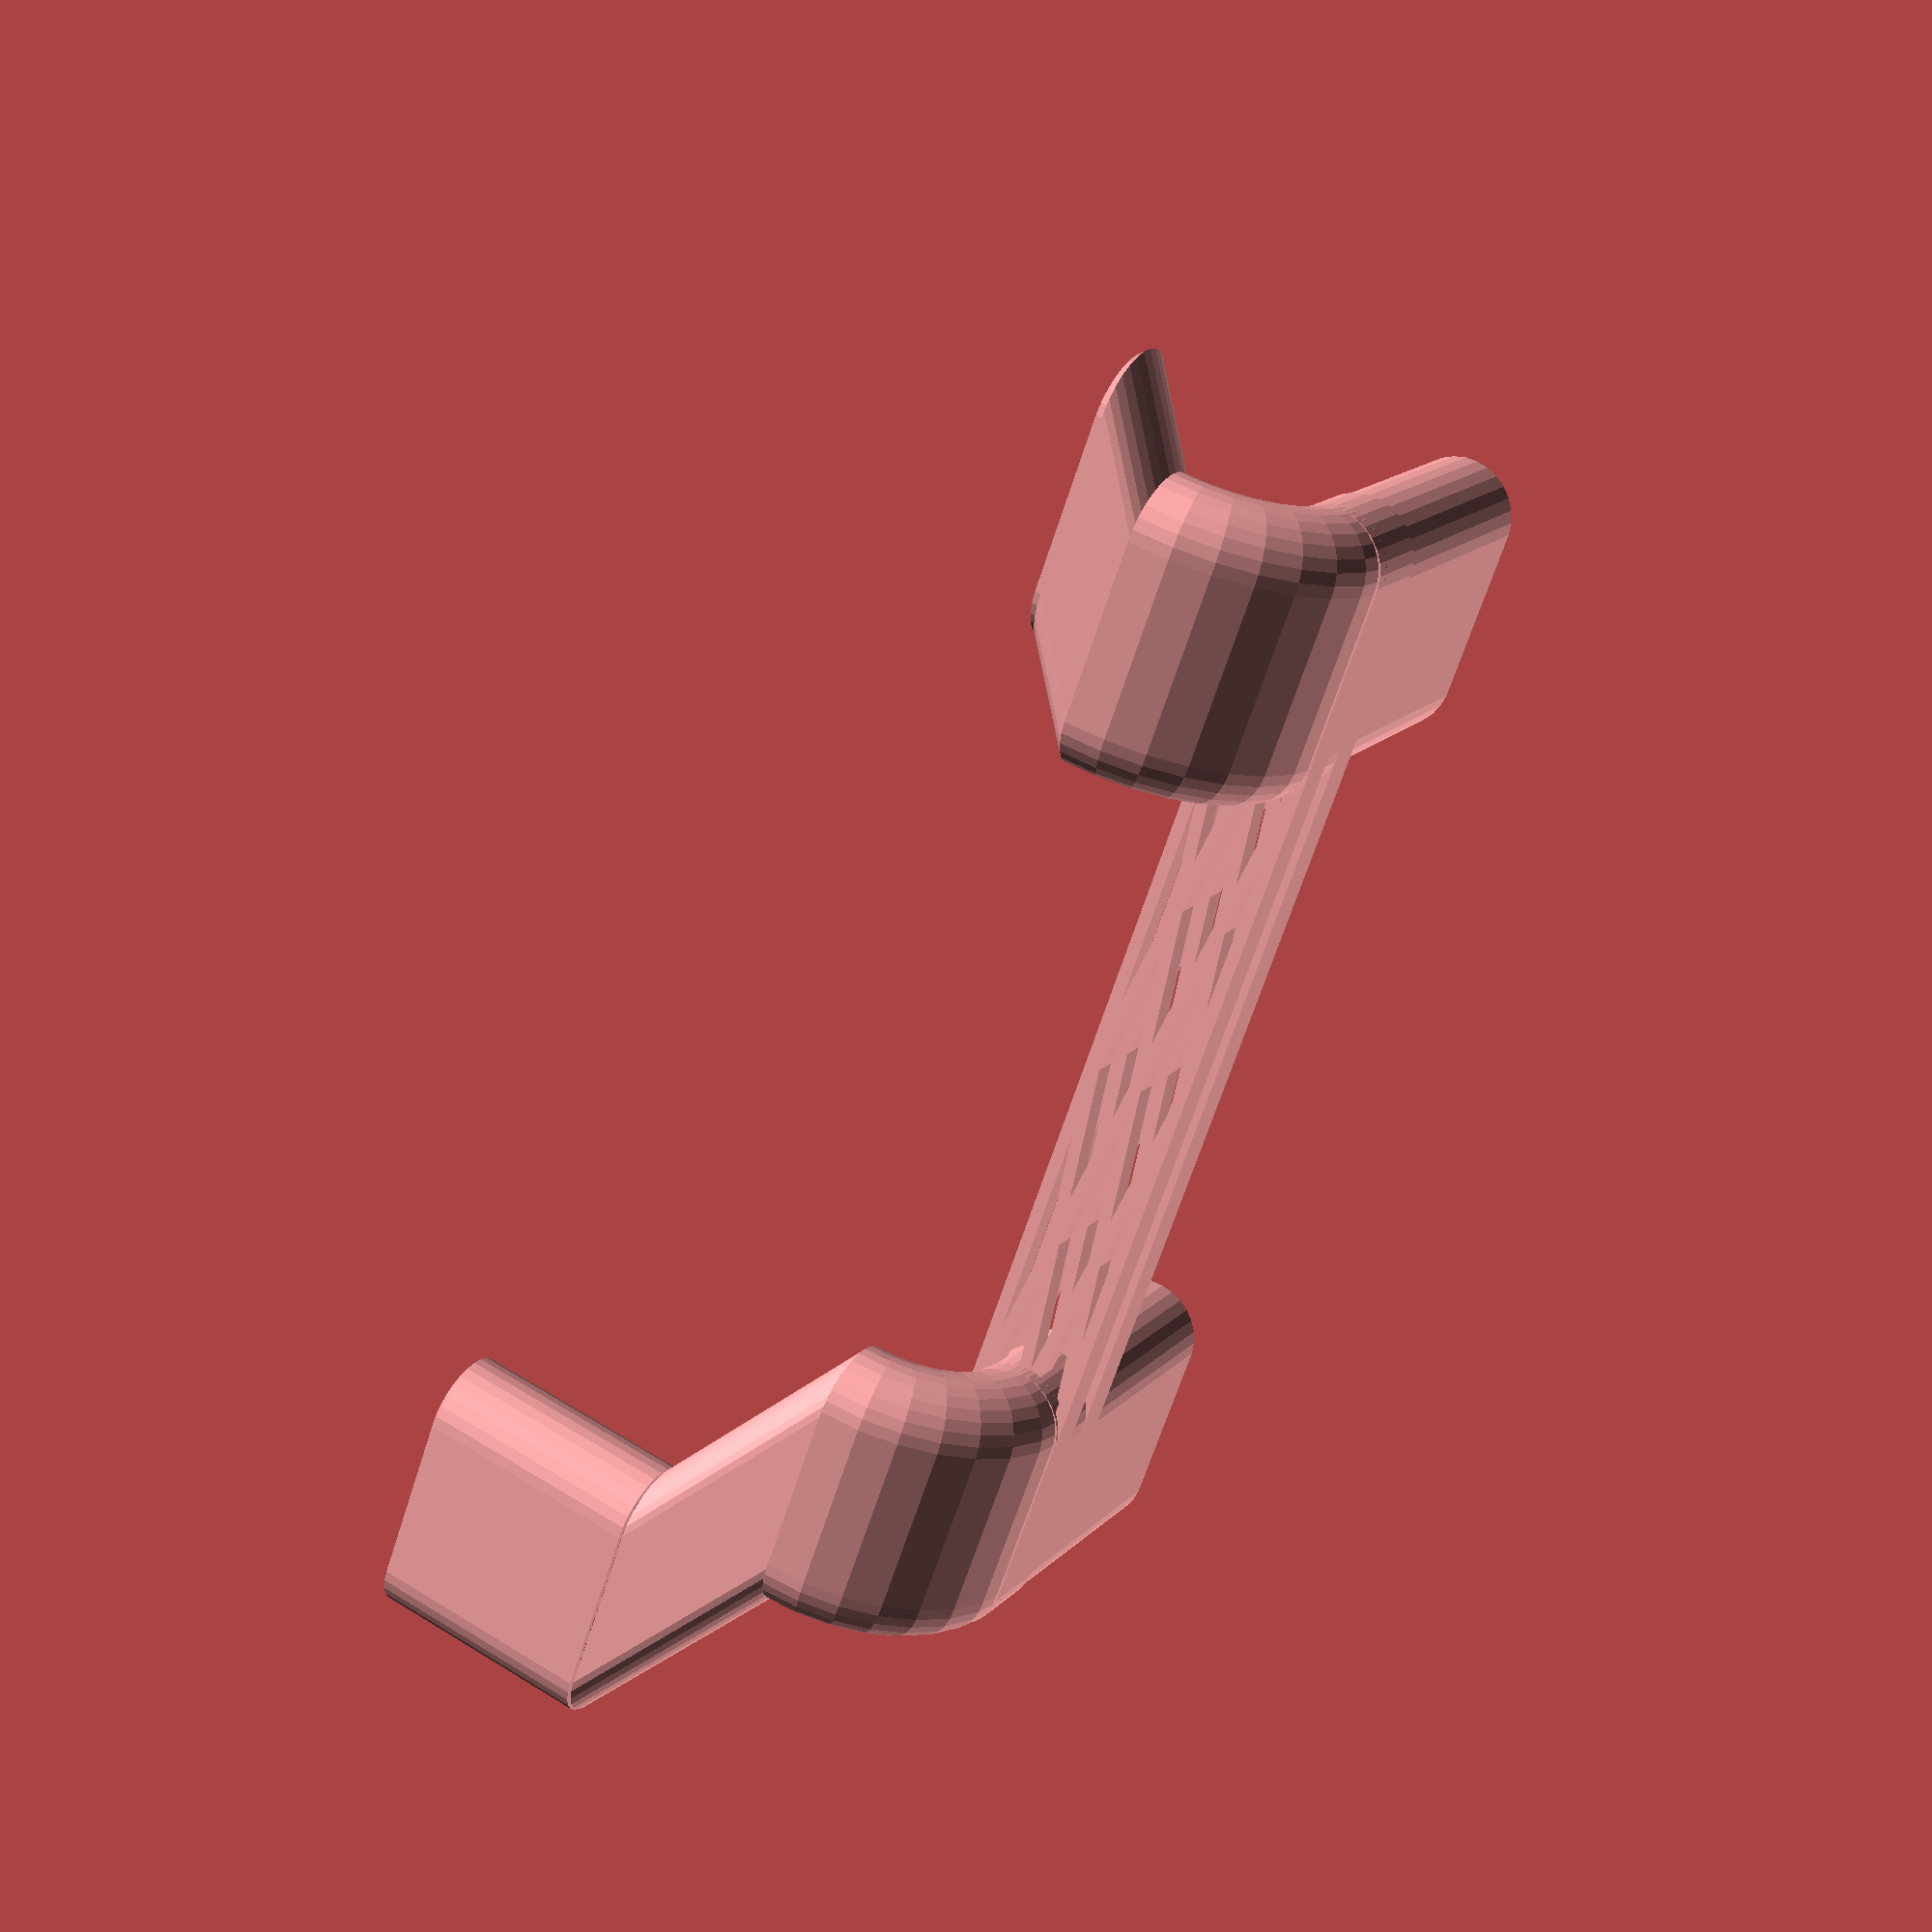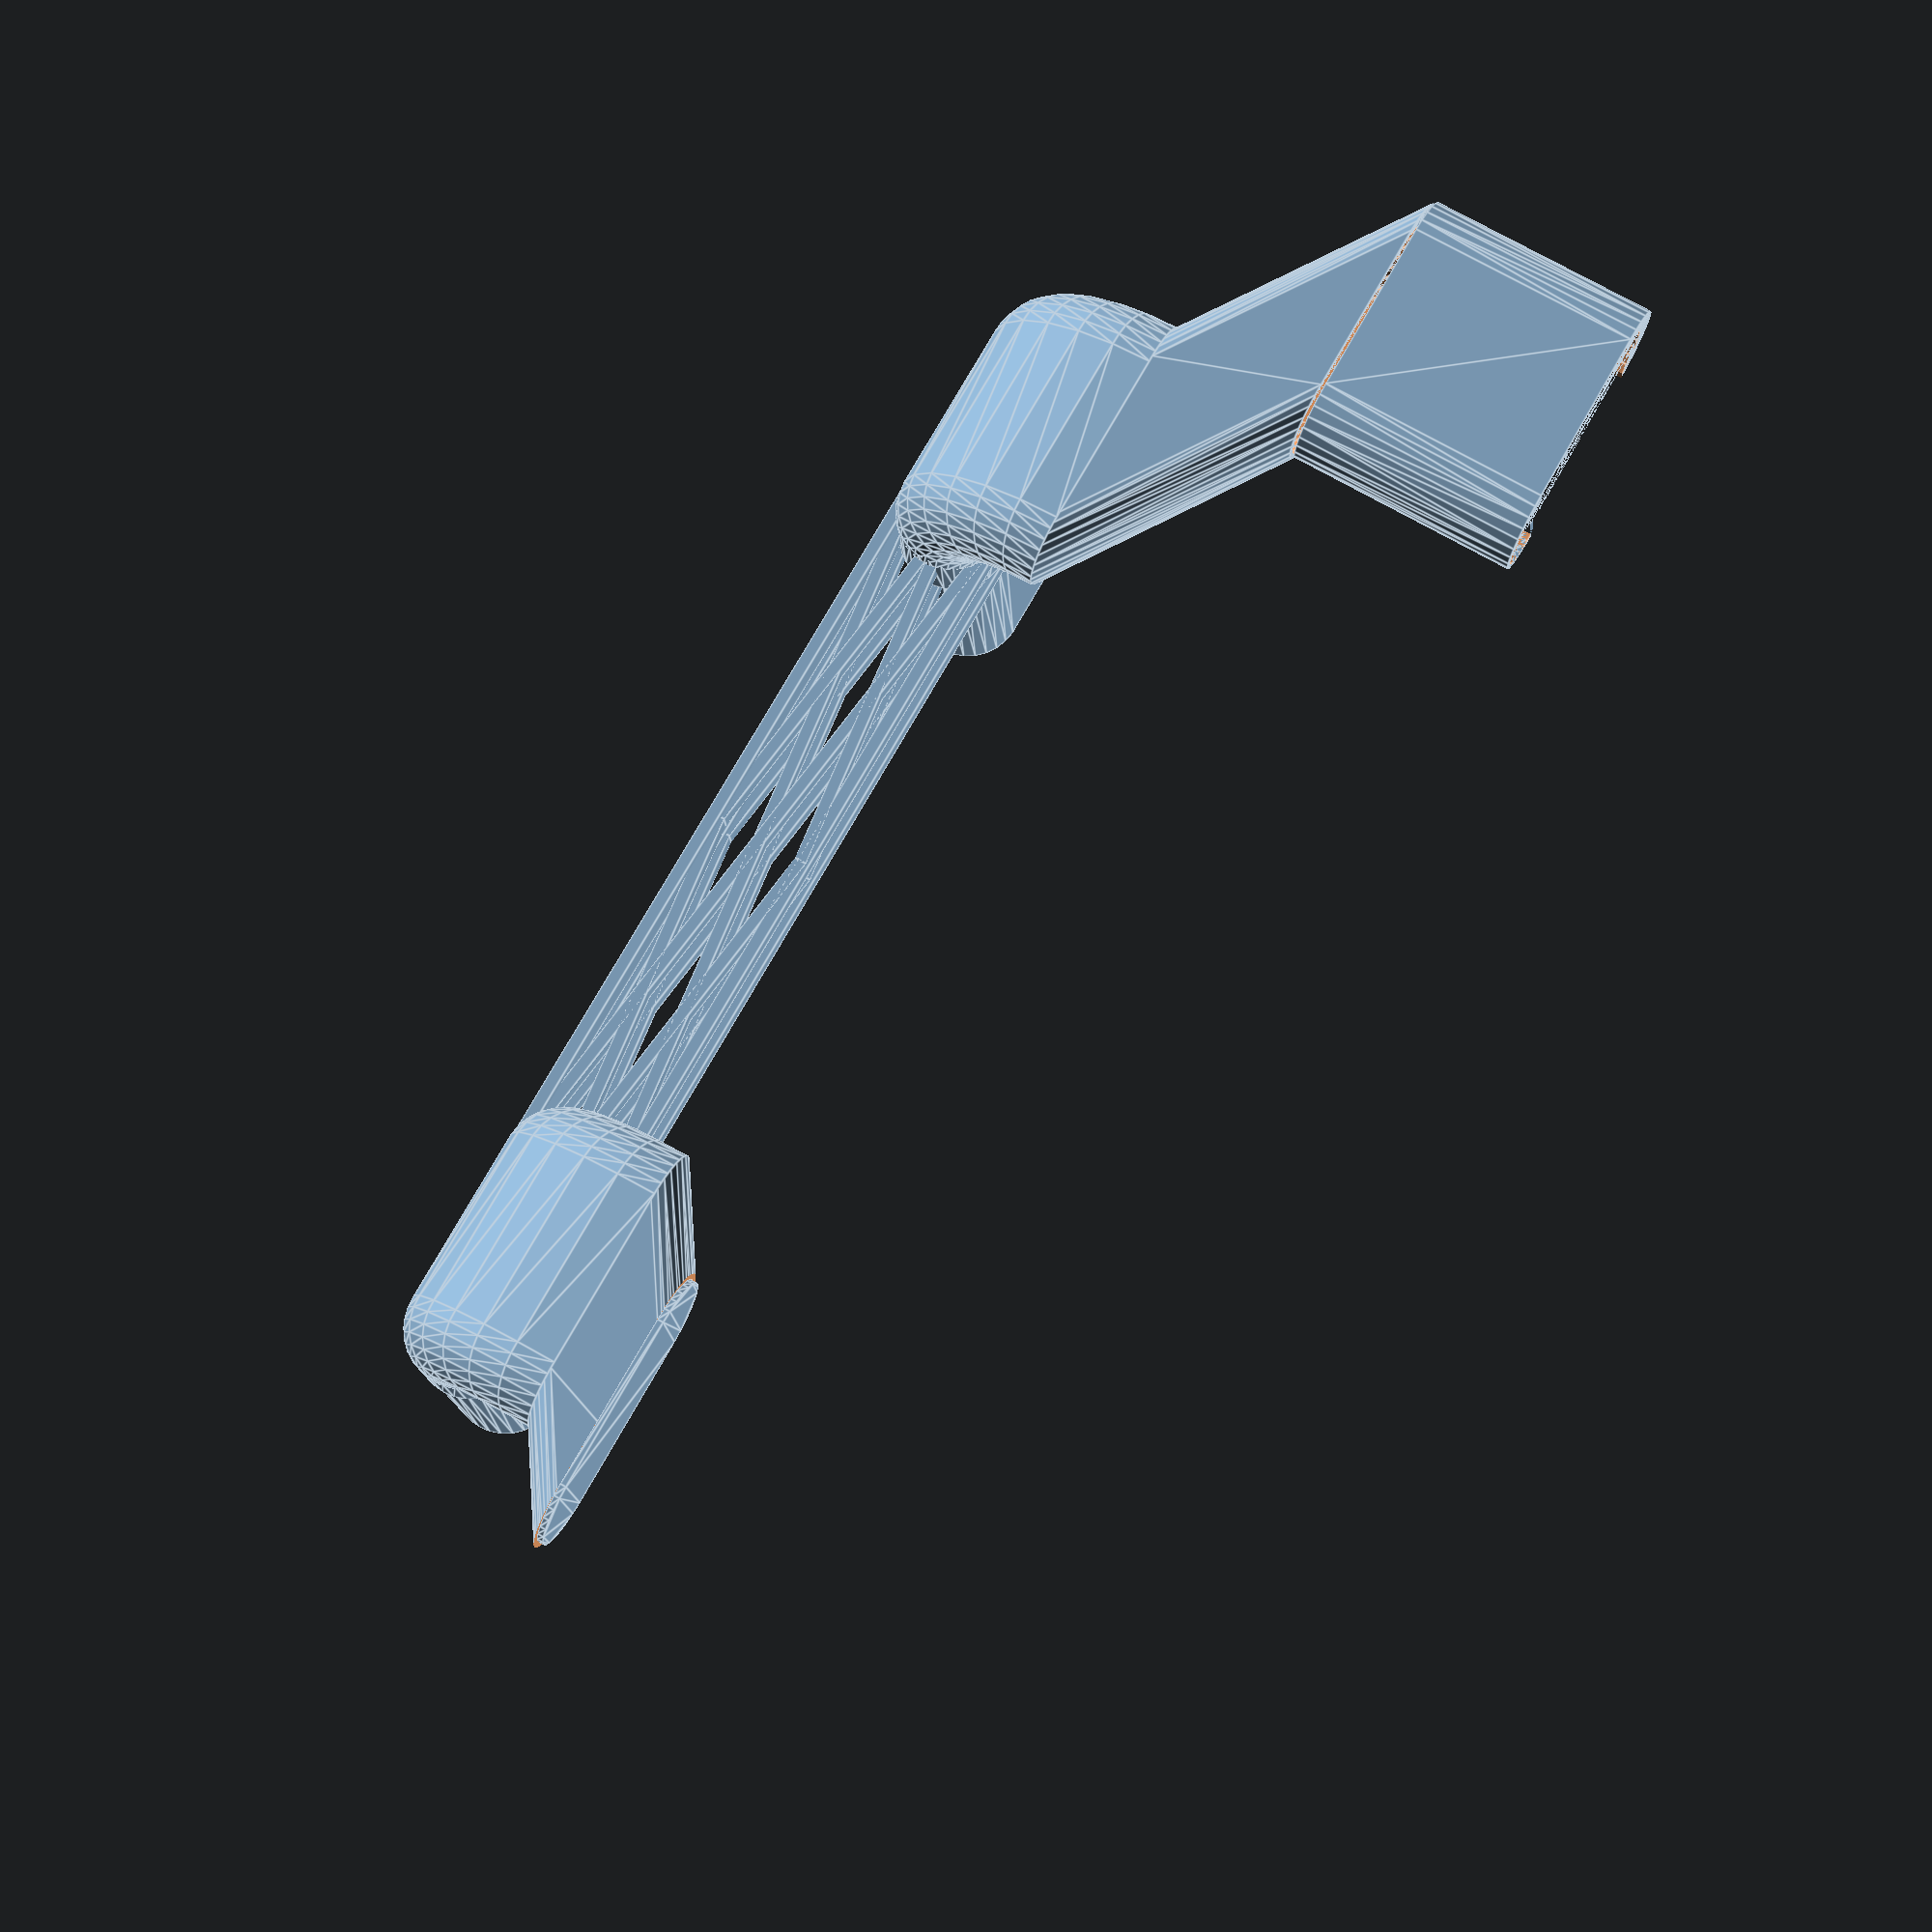
<openscad>
// two quasi-elliptical plugs separated by a long rod, fit for bridging
// the top two central plugs and supporting a CCFL.

r = 9; // radius of 9 on the plug cylinders
outerr = 7.5; // thickness of plug wrap
innerplug = 45;                     // inner plug width
cyldist = innerplug - r * 2;        // width between cylinder foci
outerplug = innerplug + 2 * outerr; // full plug width
distance = 92;                     // distance between extremal outer points
plugheight = 40; // arbitrary, enough to test FIXME

module plug2dsolid(){
  hull(){
    mirror([1, 0, 0]){
      translate([cyldist / 2, 0, 0]){
        circle(r);
      }
    }
    translate([cyldist / 2, 0, 0]){
      circle(r);
    }
  }
}

module plug2d(){
  difference(){
    plug2dsolid();
    offset(-1.5){
      plug2dsolid();
    }
  }  
}

module plug3d(){
  translate([-(outerplug / 2 + distance / 2), 0, 0]){
    linear_extrude(plugheight){
      plug2d();
    }
  }
}

plug3d();
mirror([1, 0, 0]){
  plug3d();
}

module shearAlongX(p) {
  multmatrix([
    [1, 0, 0, 0],
    [p.y / p.x, 1, 0, 0],
    [p.z / p.x, 0, 1, 0]
  ]) children();
}

module crossbar(){
  // cuboid joiners on top/bottom
  translate([-(distance / 2 + cyldist + r + outerr), r - 2, -2]){
    cube([distance + (r + outerr + cyldist) * 2, 2, 6]);
  }
  translate([-(distance / 2 + cyldist + r + outerr), -r, 0]){
    cube([distance + (r + outerr + cyldist) * 2, 2, 4]);
  }
  shearAlongX([1, .125, 0]){
    translate([-(distance / 2 + r + outerr), -1, 0]){
      cube([distance + (r + outerr) * 2, 2, 4]);
    }
  }
  shearAlongX([1, -.125, 0]){
    translate([-(distance / 2 + r + outerr), -1, 0]){
      cube([distance + (r + outerr) * 2, 2, 4]);
    }
  }
}

module angle(){
  translate([0, r / 2 + 2, 0]){
    shearAlongX([1, -.125, 0]){
      cube([(distance + r + outerr) / 2, 2, 4]);
    }
  }
}

module invcross(){
  angle();
  mirror([0, 1, 0]){
    angle();
  }
  
  mirror([1, 0, 0]){
    angle();
    mirror([0, 1, 0]){
      angle();
    }
  }
}

module bridge(){
  crossbar();
  invcross();
}

bridge();

translate([0, 0, -10]){
  bridge();
}

// cpu side

jheight = 25;
jradius = 9;
lwidth = 29;

module topplug(){
  hull(){
    circle(jradius);
    translate([lwidth, 0, 0]){
      circle(jradius);
    }
  }
}

module cplug(jh = jheight){
  difference(){
    hull(){
      cylinder(jh, jradius, jradius);
      translate([lwidth, 0, 0]){
        cylinder(jh, jradius, jradius);
      }
    }
    scale([0.9, 0.9, 1]){
      hull(){
        cylinder(jh, jradius, jradius);
        translate([lwidth, 0, 0]){
          cylinder(jh, jradius, jradius);
        }
      }
    }
  }
}


module shearAlongY(p) {
  multmatrix([
    [1, p.x / p.y, 0, 0],
    [0, 1, 0, 0],
    [0, p.z / p.y, 1, 0]
  ]) children();
}

module shearAlongZ(p) {
  multmatrix([
    [1, 0, p.x / p.z, 0],
    [0, 1, p.y / p.z, 0],
    [0, 0, 1, 0]
  ]) children();
}

module horn(){
           
        difference(){
          union(){
            rotate_extrude(angle=90){
              translate([20, 0, 0]){
                rotate([0, 0, 90]){
                  topplug();
                }
              }
            }
        
          // hollow vertical straightaway, without back
          difference(){  
            scale([1, 1.5, 1])
            translate([20, -42, -9]){
            rotate([270, 90, 0]){
              
                
                  cplug();
                }
              }
              // remove back of vertical straightaway
              translate([5, -65, -39]){
                cube([15, 45, 30]);
              }
          }
          
            // sheared joiner
            shearAlongY([0, -20, -30]){
              translate([20, 0, lwidth]){
                rotate([90, 90, 0]){
                  cplug();
                }
              }  
            }
        
            // hollow horizontal straightaway  
            scale([1, 1, 1]){
              translate([-10, 20, lwidth]){
                rotate([0, 90, 0]){
                  cplug(jheight / 2);
                }
              }
            }
        
        
          }
        
        
          // hollow out top bend  
          union(){
            rotate_extrude(angle=90){
              translate([20, 3, 0]){
                scale([0.9, 0.9, 0.9]){
                  rotate([0, 0, 90]){
                    topplug();
                  }
                }
              }
            }
          }
        
        }
    }

translate([-90, -20, -10]){
    rotate([0, 90, 0]){
        horn();
    }
}

// left horn gets cut off higher up
// we'll also want to remove its back to hide the molex
difference(){
  mirror([1, 0, 0]){
      translate([-90, -20, -10]){
          rotate([0, 90, 0]){
              horn();
          }
      }
  }
  union(){
    translate([50, -100, -100]){
      cube([100, 70, 100]);
    }
    translate([75, -30, -30]){
      shearAlongY([1, -1, 0]){
        cube([20, 10, 10]);
      }
    }
  }
}

// now we bring left horn even further to the left, and cap it at the bottom
//scale([1.1, 0, 0])
translate([90.5, -30, -30]){
  rotate([90, 0, 0]){
    linear_extrude(1){
      hull(){
        plug2d();
      }
    }
  }
}
</openscad>
<views>
elev=164.6 azim=70.0 roll=332.5 proj=p view=wireframe
elev=13.8 azim=60.2 roll=182.1 proj=p view=edges
</views>
